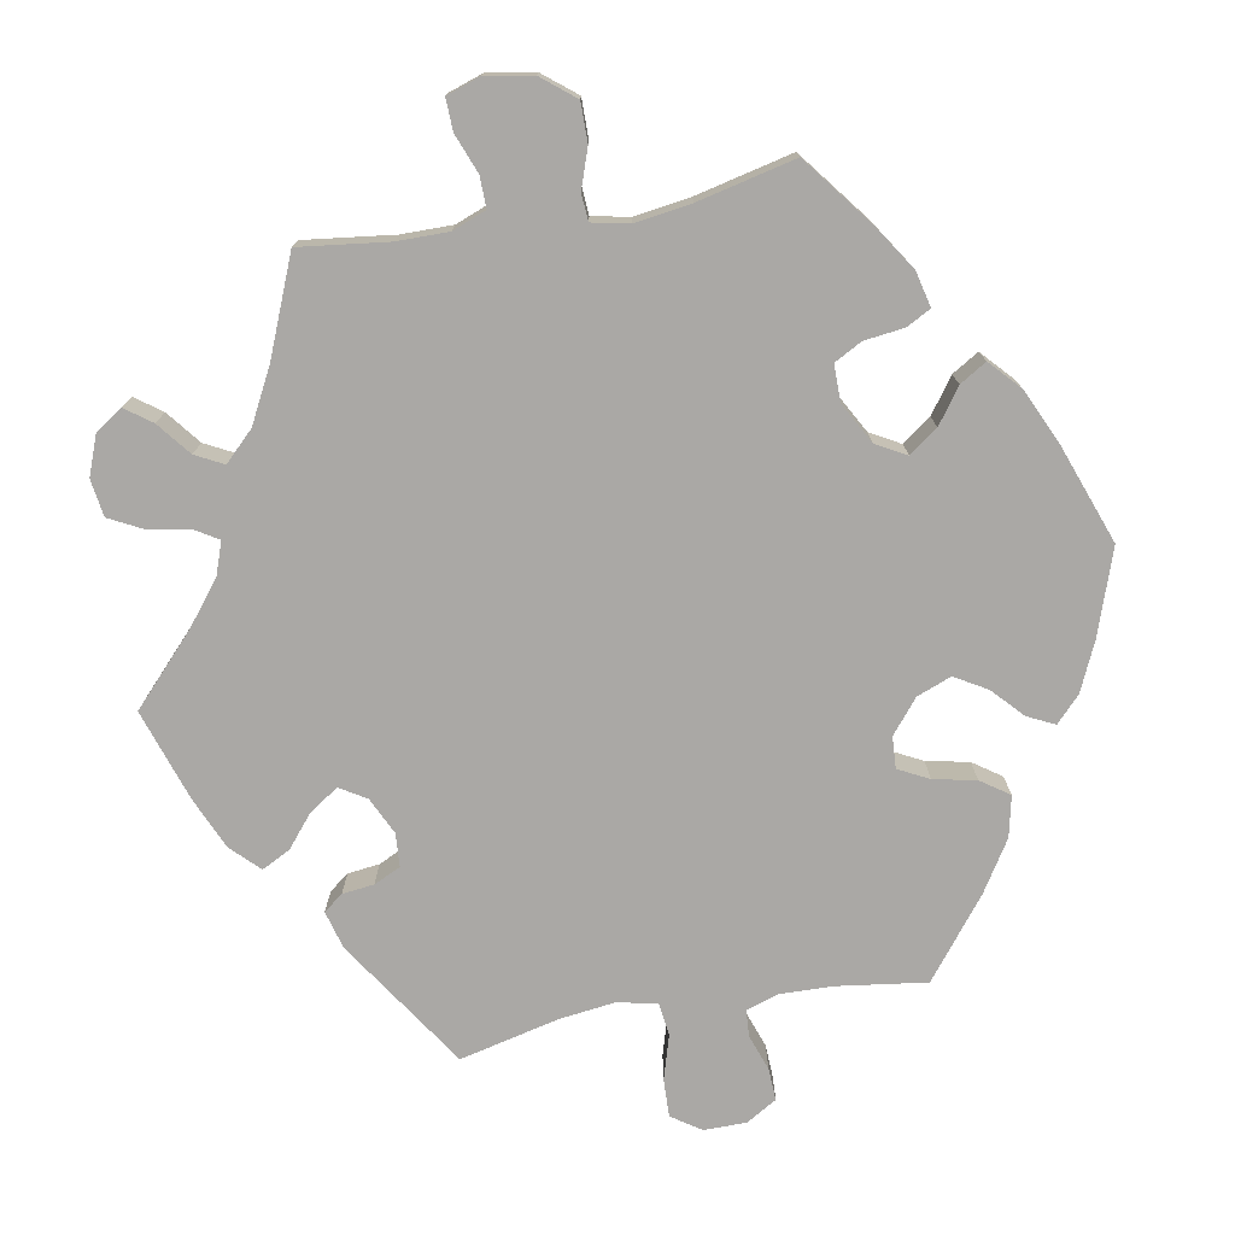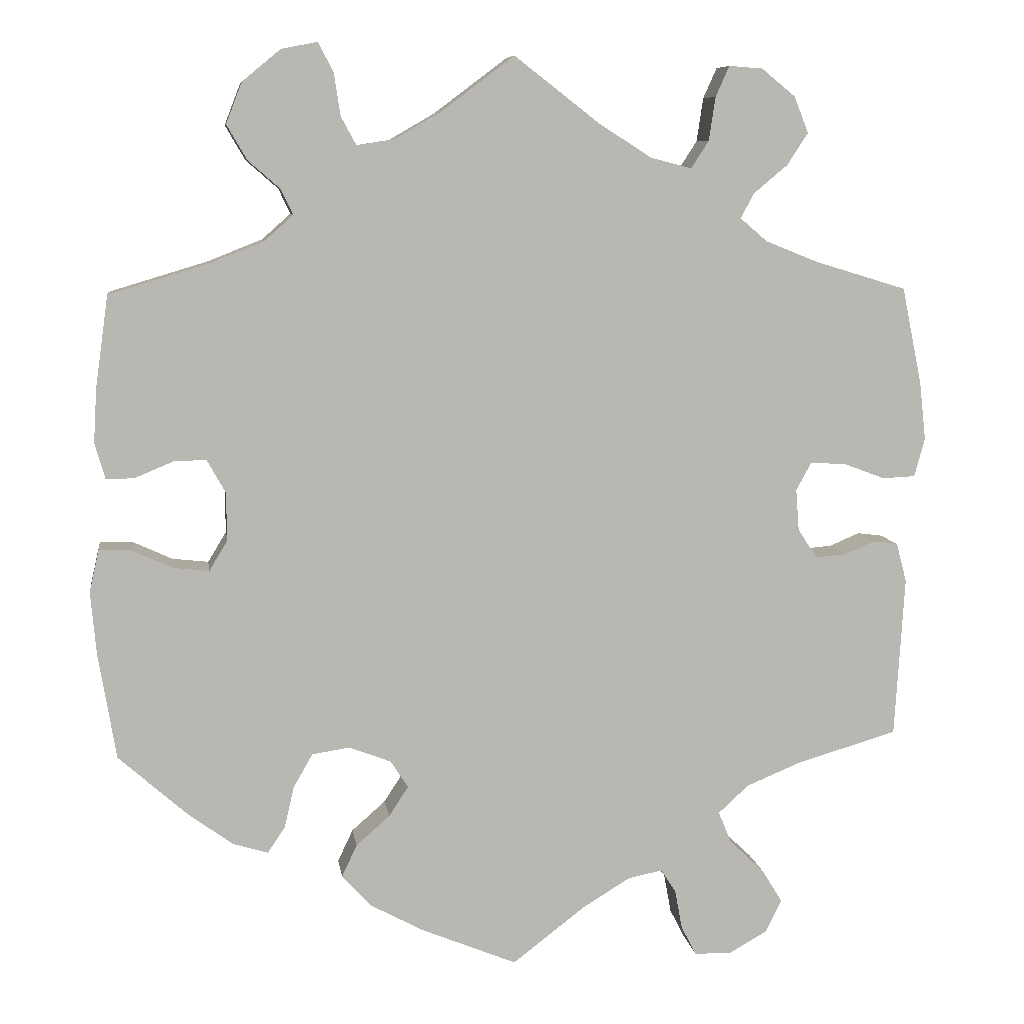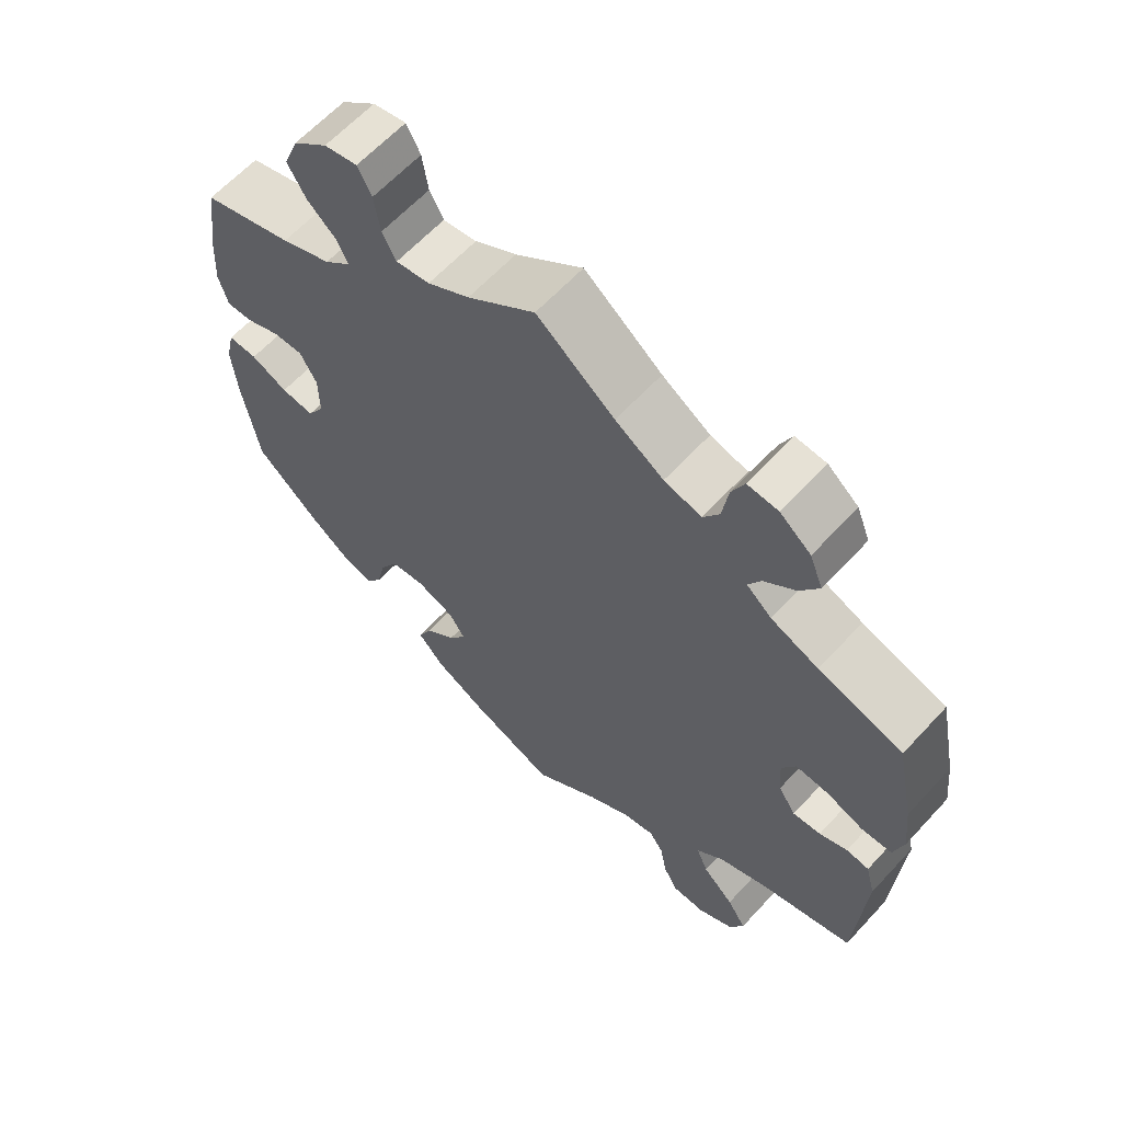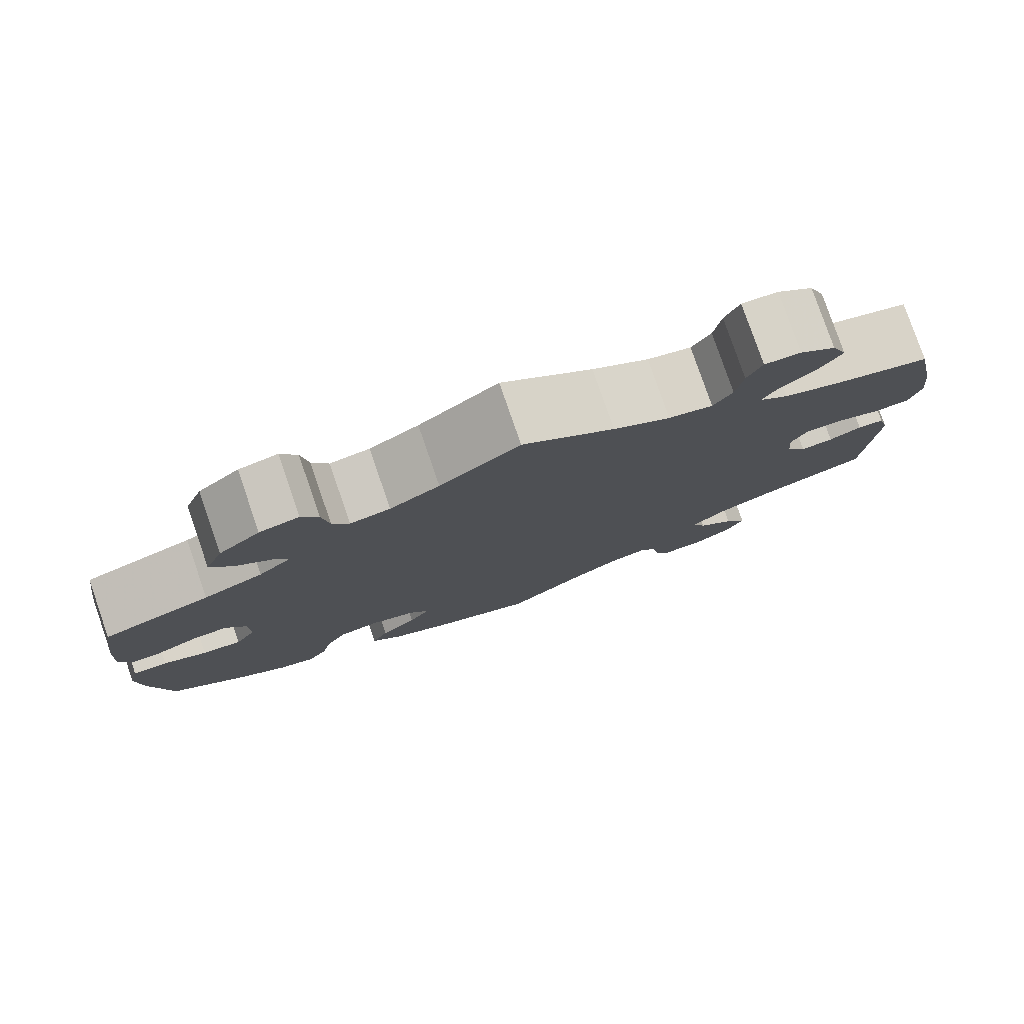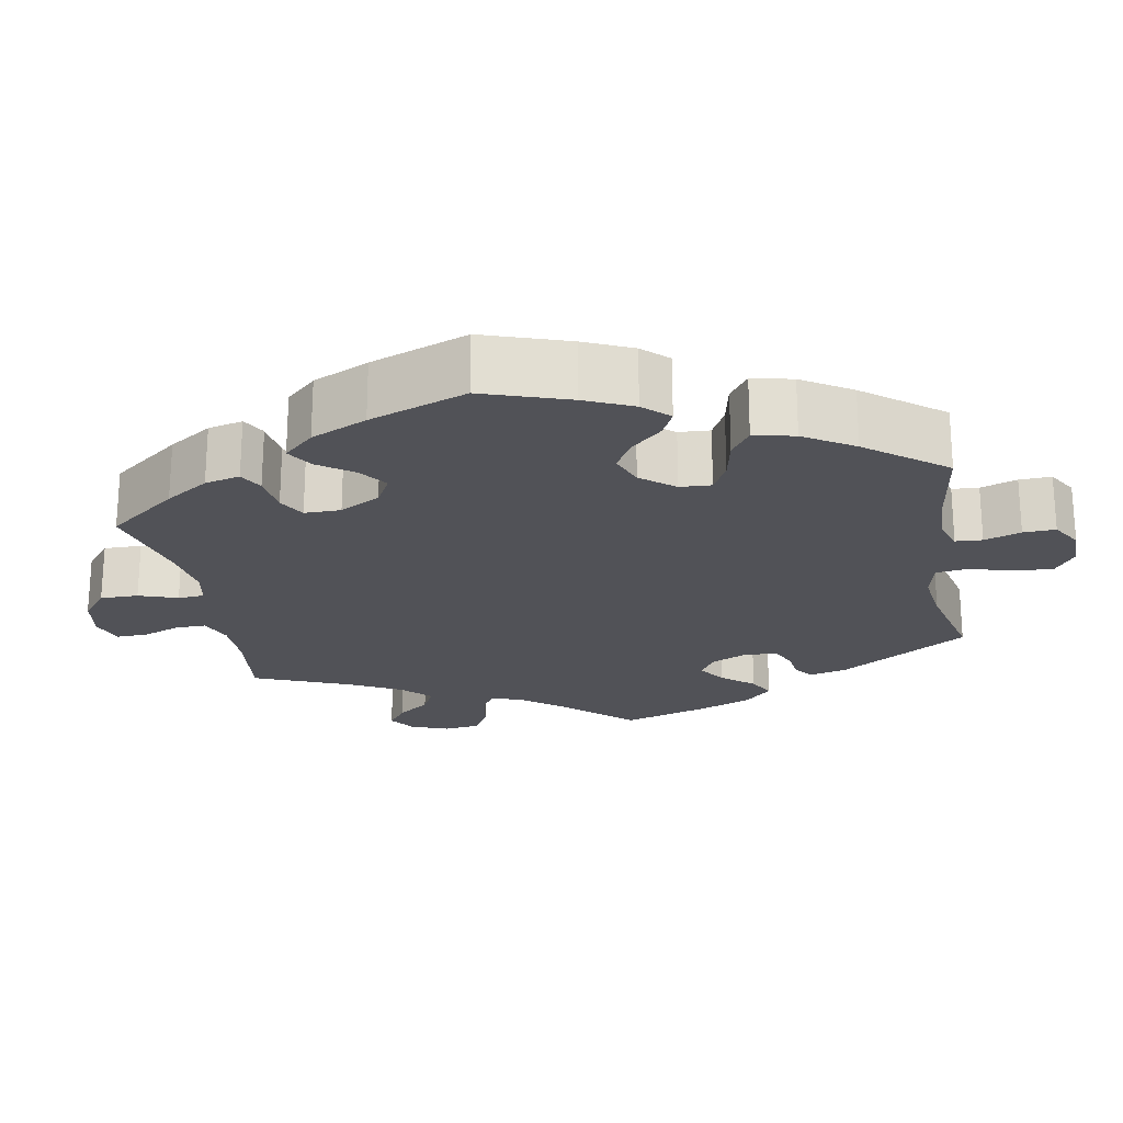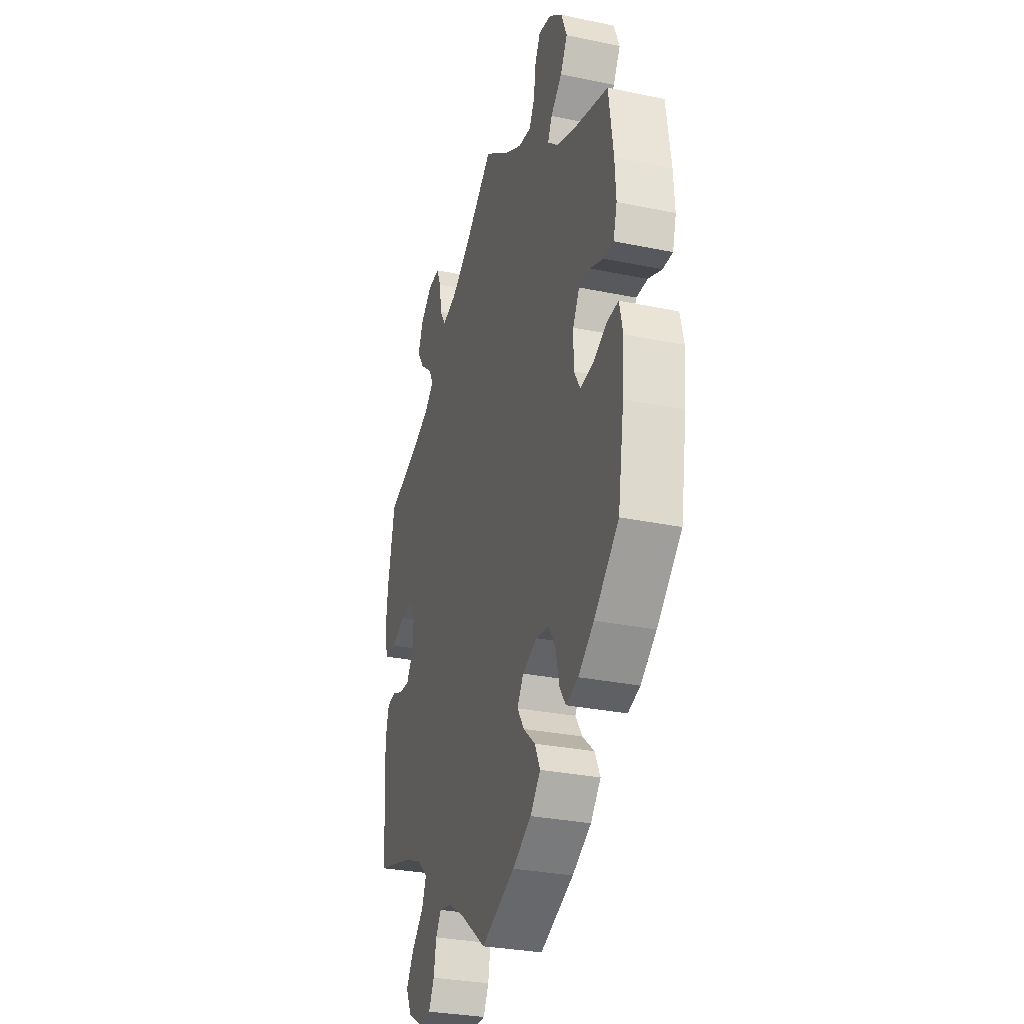
<metadata>
{"format":"obj","ext":"obj","renderer":"f3d","projection":"perspective","resolution":1024,"background":"white","views":[{"elev":-75.2,"azim":40.0,"up":"+Y"},{"elev":8.3,"azim":171.8,"up":"+Z"},{"elev":62.7,"azim":-137.4,"up":"+Z"},{"elev":79.6,"azim":160.9,"up":"+Z"},{"elev":-21.6,"azim":130.0,"up":"+Y"},{"elev":-30.4,"azim":73.3,"up":"+Z"}]}
</metadata>
<code>
v 0.092 0.07 0.509
v 0.149 0.07 0.476
v 0.195 0.07 0.469
v 0.214 0.07 0.504
v 0.222 0.07 0.557
v 0.241 0.07 0.593
v 0.286 0.07 0.584
v 0.333 0.07 0.545
v 0.353 0.07 0.494
v 0.328 0.07 0.451
v 0.288 0.07 0.416
v 0.273 0.07 0.385
v 0.309 0.07 0.353
v 0.377 0.07 0.326
v 0.5 0.07 0.289
v 0.516 0.07 0.175
v 0.52 0.07 0.108
v 0.507 0.07 0.063
v 0.472 0.07 0.064
v 0.424 0.07 0.084
v 0.384 0.07 0.085
v 0.361 0.07 0.044
v 0.36 0.07 -0.016
v 0.383 0.07 -0.054
v 0.428 0.07 -0.049
v 0.478 0.07 -0.026
v 0.518 0.07 -0.025
v 0.53 0.07 -0.077
v 0.523 0.07 -0.156
v 0.501 0.07 -0.288
v 0.414 0.07 -0.365
v 0.359 0.07 -0.405
v 0.316 0.07 -0.418
v 0.294 0.07 -0.386
v 0.282 0.07 -0.334
v 0.258 0.07 -0.292
v 0.211 0.07 -0.285
v 0.159 0.07 -0.305
v 0.137 0.07 -0.339
v 0.161 0.07 -0.376
v 0.203 0.07 -0.413
v 0.222 0.07 -0.453
v 0.186 0.07 -0.493
v 0.119 0.07 -0.529
v 0 0.07 -0.578
v -0.091 0.07 -0.508
v -0.15 0.07 -0.472
v -0.193 0.07 -0.463
v -0.212 0.07 -0.492
v -0.221 0.07 -0.541
v -0.24 0.07 -0.578
v -0.286 0.07 -0.579
v -0.334 0.07 -0.552
v -0.354 0.07 -0.511
v -0.328 0.07 -0.469
v -0.285 0.07 -0.428
v -0.269 0.07 -0.389
v -0.307 0.07 -0.354
v -0.375 0.07 -0.326
v -0.501 0.07 -0.289
v -0.513 0.07 -0.089
v -0.5 0.07 -0.04
v -0.469 0.07 -0.036
v -0.431 0.07 -0.052
v -0.393 0.07 -0.055
v -0.369 0.07 -0.019
v -0.365 0.07 0.033
v -0.384 0.07 0.068
v -0.429 0.07 0.065
v -0.48 0.07 0.046
v -0.521 0.07 0.048
v -0.534 0.07 0.096
v -0.526 0.07 0.168
v -0.501 0.07 0.289
v -0.386 0.07 0.324
v -0.321 0.07 0.35
v -0.287 0.07 0.379
v -0.304 0.07 0.41
v -0.346 0.07 0.445
v -0.372 0.07 0.485
v -0.354 0.07 0.53
v -0.312 0.07 0.564
v -0.27 0.07 0.567
v -0.253 0.07 0.529
v -0.245 0.07 0.475
v -0.223 0.07 0.441
v -0.172 0.07 0.454
v -0.106 0.07 0.496
v 0 0.07 0.578
v 0.092 0 0.509
v 0.149 0 0.476
v 0.195 0 0.469
v 0.214 0 0.504
v 0.222 0 0.557
v 0.241 0 0.593
v 0.286 0 0.584
v 0.333 0 0.545
v 0.353 0 0.494
v 0.328 0 0.451
v 0.288 0 0.416
v 0.273 0 0.385
v 0.309 0 0.353
v 0.377 0 0.326
v 0.5 0 0.289
v 0.516 0 0.175
v 0.52 0 0.108
v 0.507 0 0.063
v 0.472 0 0.064
v 0.424 0 0.084
v 0.384 0 0.085
v 0.361 0 0.044
v 0.36 0 -0.016
v 0.383 0 -0.054
v 0.428 0 -0.049
v 0.478 0 -0.026
v 0.518 0 -0.025
v 0.53 0 -0.077
v 0.523 0 -0.156
v 0.501 0 -0.288
v 0.414 0 -0.365
v 0.359 0 -0.405
v 0.316 0 -0.418
v 0.294 0 -0.386
v 0.282 0 -0.334
v 0.258 0 -0.292
v 0.211 0 -0.285
v 0.159 0 -0.305
v 0.137 0 -0.339
v 0.161 0 -0.376
v 0.203 0 -0.413
v 0.222 0 -0.453
v 0.186 0 -0.493
v 0.119 0 -0.529
v 0 0 -0.578
v -0.091 0 -0.508
v -0.15 0 -0.472
v -0.193 0 -0.463
v -0.212 0 -0.492
v -0.221 0 -0.541
v -0.24 0 -0.578
v -0.286 0 -0.579
v -0.334 0 -0.552
v -0.354 0 -0.511
v -0.328 0 -0.469
v -0.285 0 -0.428
v -0.269 0 -0.389
v -0.307 0 -0.354
v -0.375 0 -0.326
v -0.501 0 -0.289
v -0.513 0 -0.089
v -0.5 0 -0.04
v -0.469 0 -0.036
v -0.431 0 -0.052
v -0.393 0 -0.055
v -0.369 0 -0.019
v -0.365 0 0.033
v -0.384 0 0.068
v -0.429 0 0.065
v -0.48 0 0.046
v -0.521 0 0.048
v -0.534 0 0.096
v -0.526 0 0.168
v -0.501 0 0.289
v -0.386 0 0.324
v -0.321 0 0.35
v -0.287 0 0.379
v -0.304 0 0.41
v -0.346 0 0.445
v -0.372 0 0.485
v -0.354 0 0.53
v -0.312 0 0.564
v -0.27 0 0.567
v -0.253 0 0.529
v -0.245 0 0.475
v -0.223 0 0.441
v -0.172 0 0.454
v -0.106 0 0.496
v 0 0 0.578
f 88 89 1
f 87 88 1 2
f 86 87 2 3
f 82 83 84 85
f 82 85 86
f 81 82 86
f 78 79 80 81
f 77 78 81 86
f 72 73 74 75
f 72 75 76
f 69 70 71 72
f 68 69 72 76
f 67 68 76 77
f 61 62 63 64
f 59 60 61 64
f 58 59 64 65
f 57 58 65 66
f 53 54 55 56
f 53 56 57
f 52 53 57
f 49 50 51 52
f 48 49 52 57
f 47 48 57 66
f 43 44 45 46
f 40 41 42 43
f 39 40 43 46
f 38 39 46 47
f 32 33 34 35
f 32 35 36
f 31 32 36
f 30 31 36
f 29 30 36 37
f 25 26 27 28
f 24 25 28 29
f 17 18 19 20
f 17 20 21
f 14 15 16 17
f 13 14 17 21
f 12 13 21 22
f 8 9 10 11
f 8 11 12
f 7 8 12
f 4 5 6 7
f 3 4 7 12
f 38 47 66 67
f 24 29 37 38
f 23 24 38 67
f 23 67 77 86
f 22 23 86
f 3 12 22 86
f 90 178 177
f 91 90 177 176
f 92 91 176 175
f 174 173 172 171
f 175 174 171
f 175 171 170
f 170 169 168 167
f 175 170 167 166
f 164 163 162 161
f 165 164 161
f 161 160 159 158
f 165 161 158 157
f 166 165 157 156
f 153 152 151 150
f 153 150 149 148
f 154 153 148 147
f 155 154 147 146
f 145 144 143 142
f 146 145 142
f 146 142 141
f 141 140 139 138
f 146 141 138 137
f 155 146 137 136
f 135 134 133 132
f 132 131 130 129
f 135 132 129 128
f 136 135 128 127
f 124 123 122 121
f 125 124 121
f 125 121 120
f 125 120 119
f 126 125 119 118
f 117 116 115 114
f 118 117 114 113
f 109 108 107 106
f 110 109 106
f 106 105 104 103
f 110 106 103 102
f 111 110 102 101
f 100 99 98 97
f 101 100 97
f 101 97 96
f 96 95 94 93
f 101 96 93 92
f 156 155 136 127
f 127 126 118 113
f 156 127 113 112
f 175 166 156 112
f 175 112 111
f 175 111 101 92
f 1 90 91 2
f 2 91 92 3
f 3 92 93 4
f 4 93 94 5
f 5 94 95 6
f 6 95 96 7
f 7 96 97 8
f 8 97 98 9
f 9 98 99 10
f 10 99 100 11
f 11 100 101 12
f 12 101 102 13
f 13 102 103 14
f 14 103 104 15
f 15 104 105 16
f 16 105 106 17
f 17 106 107 18
f 18 107 108 19
f 19 108 109 20
f 20 109 110 21
f 21 110 111 22
f 22 111 112 23
f 23 112 113 24
f 24 113 114 25
f 25 114 115 26
f 26 115 116 27
f 27 116 117 28
f 28 117 118 29
f 29 118 119 30
f 30 119 120 31
f 31 120 121 32
f 32 121 122 33
f 33 122 123 34
f 34 123 124 35
f 35 124 125 36
f 36 125 126 37
f 37 126 127 38
f 38 127 128 39
f 39 128 129 40
f 40 129 130 41
f 41 130 131 42
f 42 131 132 43
f 43 132 133 44
f 44 133 134 45
f 45 134 135 46
f 46 135 136 47
f 47 136 137 48
f 48 137 138 49
f 49 138 139 50
f 50 139 140 51
f 51 140 141 52
f 52 141 142 53
f 53 142 143 54
f 54 143 144 55
f 55 144 145 56
f 56 145 146 57
f 57 146 147 58
f 58 147 148 59
f 59 148 149 60
f 60 149 150 61
f 61 150 151 62
f 62 151 152 63
f 63 152 153 64
f 64 153 154 65
f 65 154 155 66
f 66 155 156 67
f 67 156 157 68
f 68 157 158 69
f 69 158 159 70
f 70 159 160 71
f 71 160 161 72
f 72 161 162 73
f 73 162 163 74
f 74 163 164 75
f 75 164 165 76
f 76 165 166 77
f 77 166 167 78
f 78 167 168 79
f 79 168 169 80
f 80 169 170 81
f 81 170 171 82
f 82 171 172 83
f 83 172 173 84
f 84 173 174 85
f 85 174 175 86
f 86 175 176 87
f 87 176 177 88
f 88 177 178 89
f 89 178 90 1

</code>
